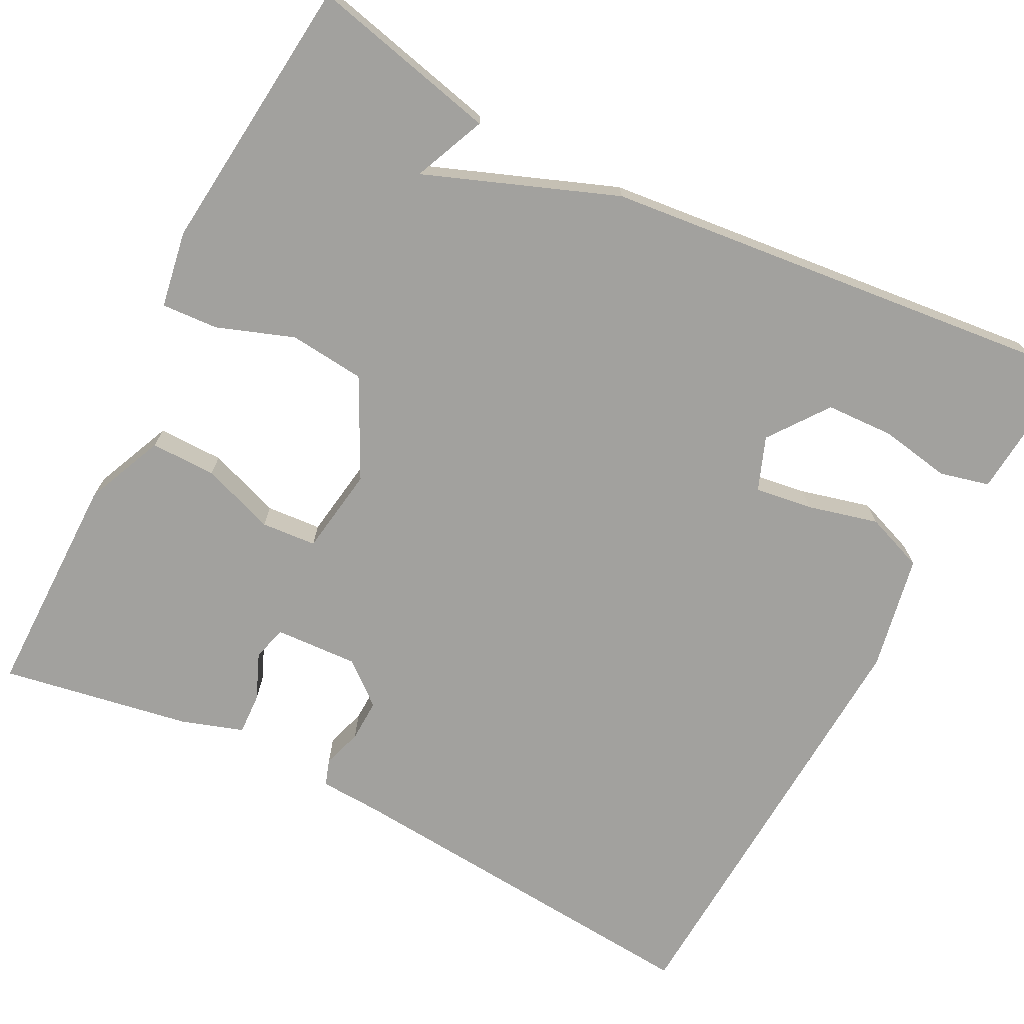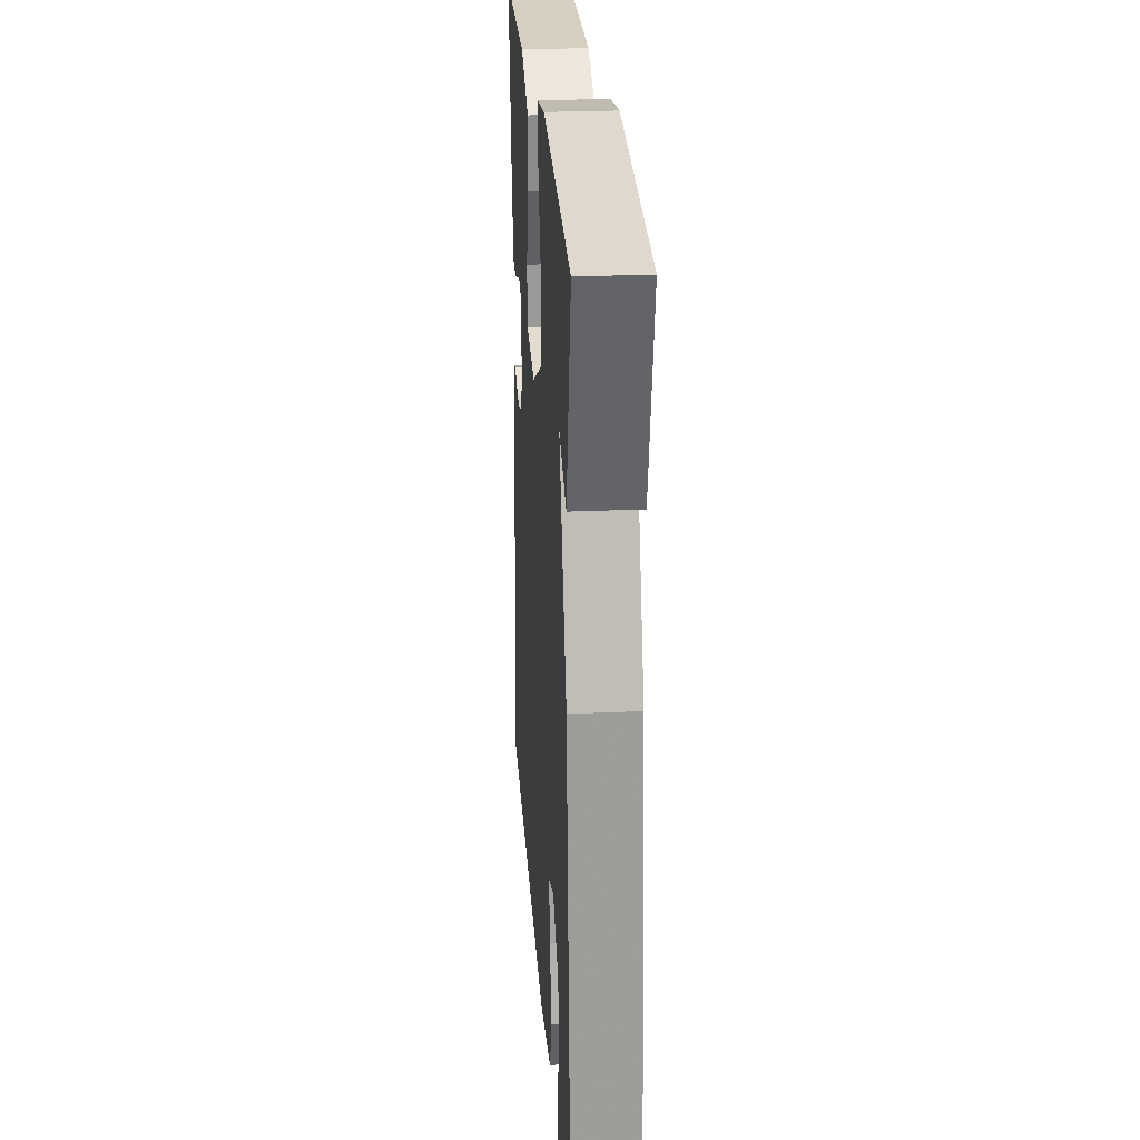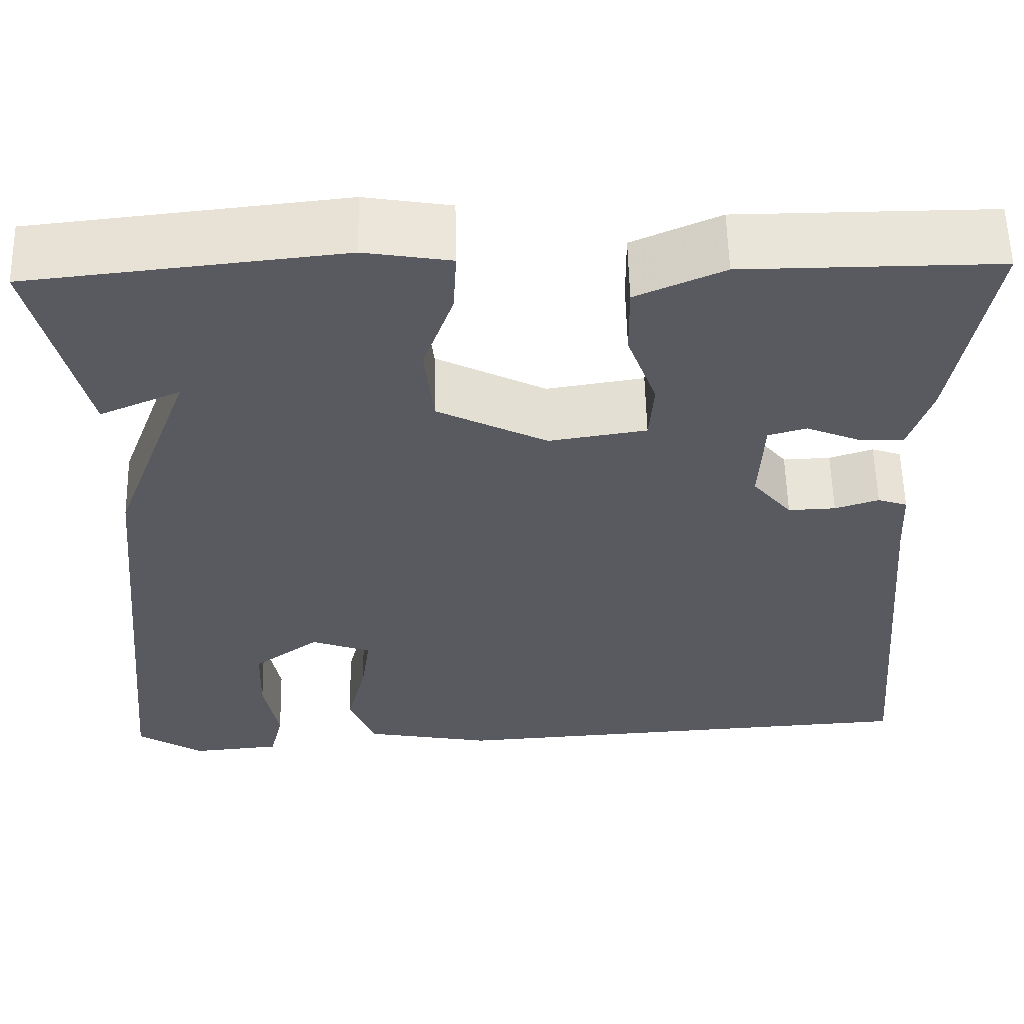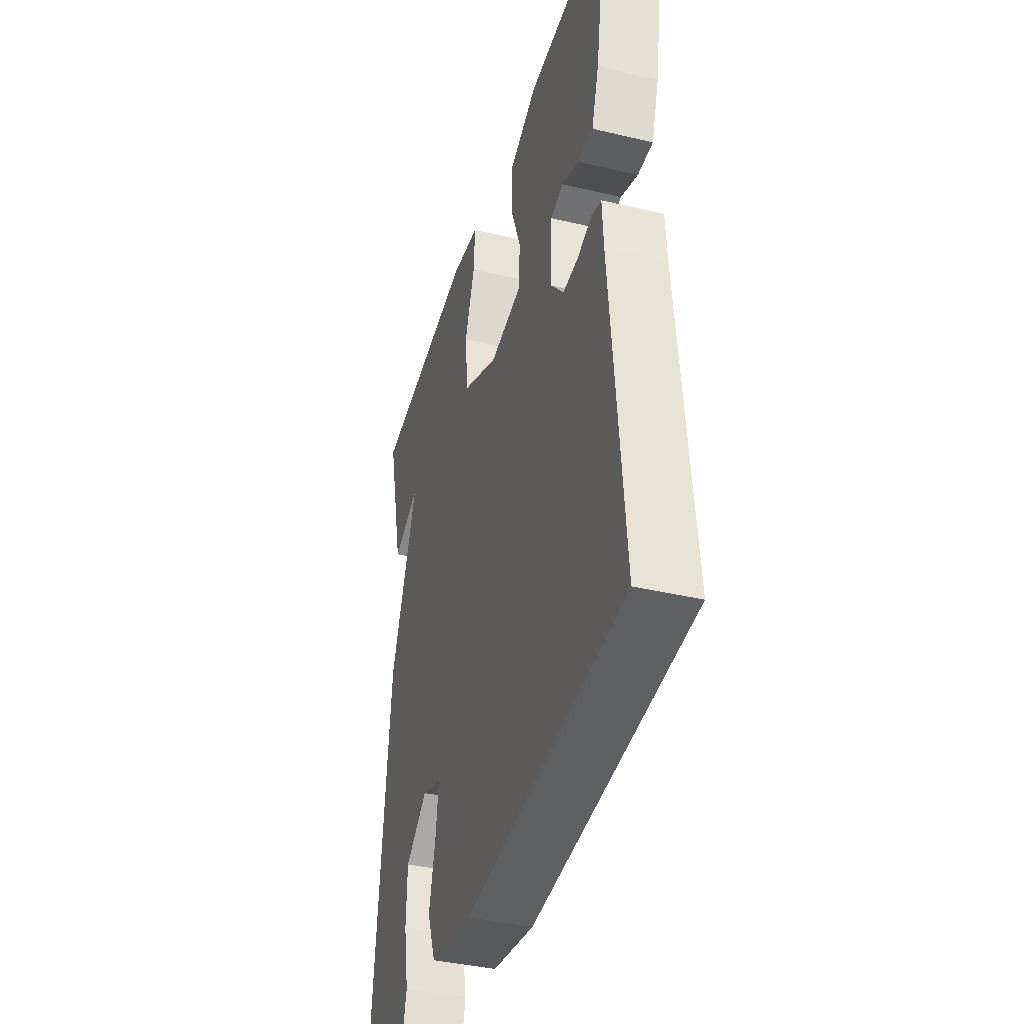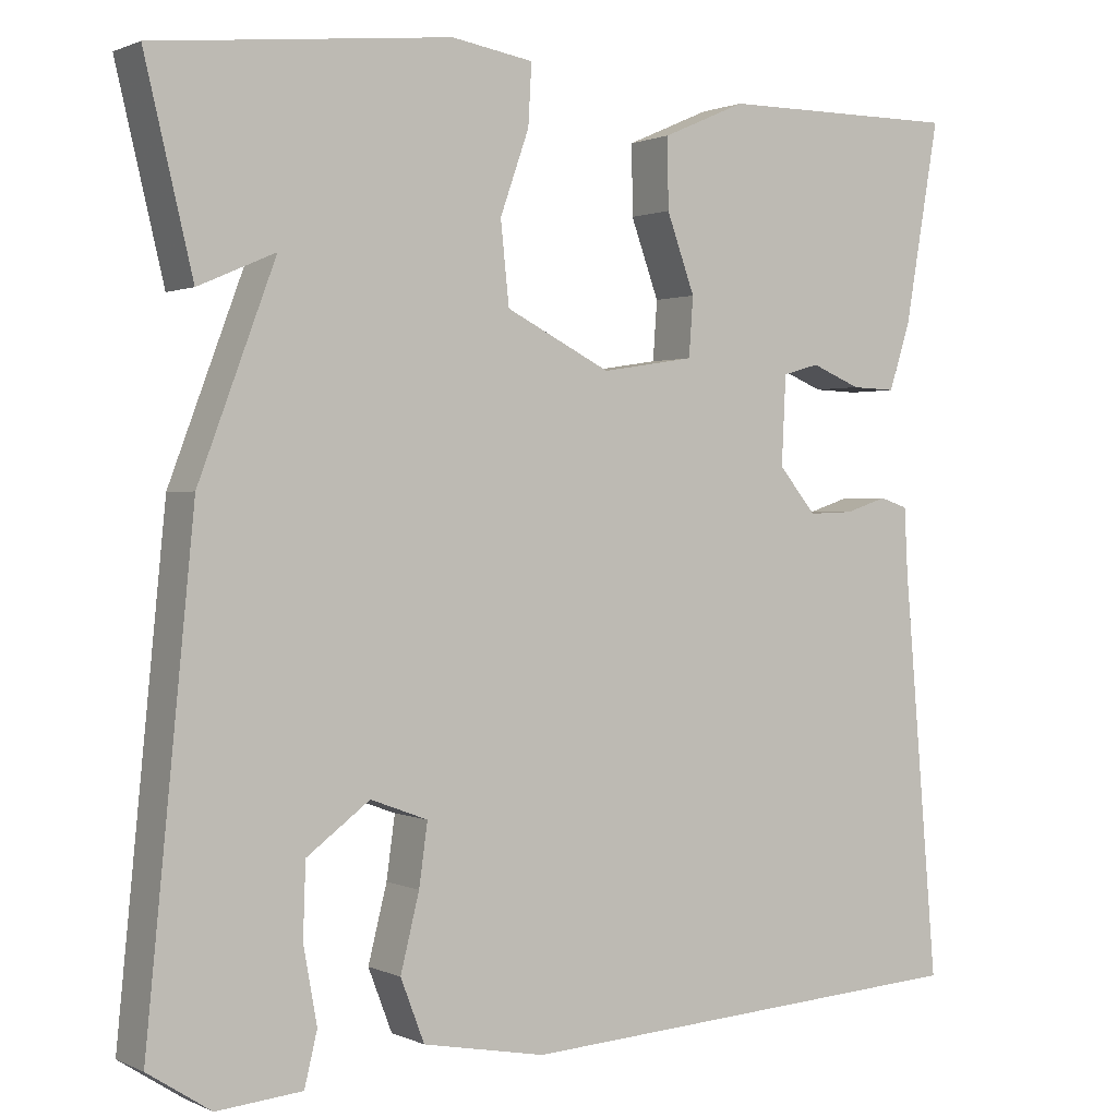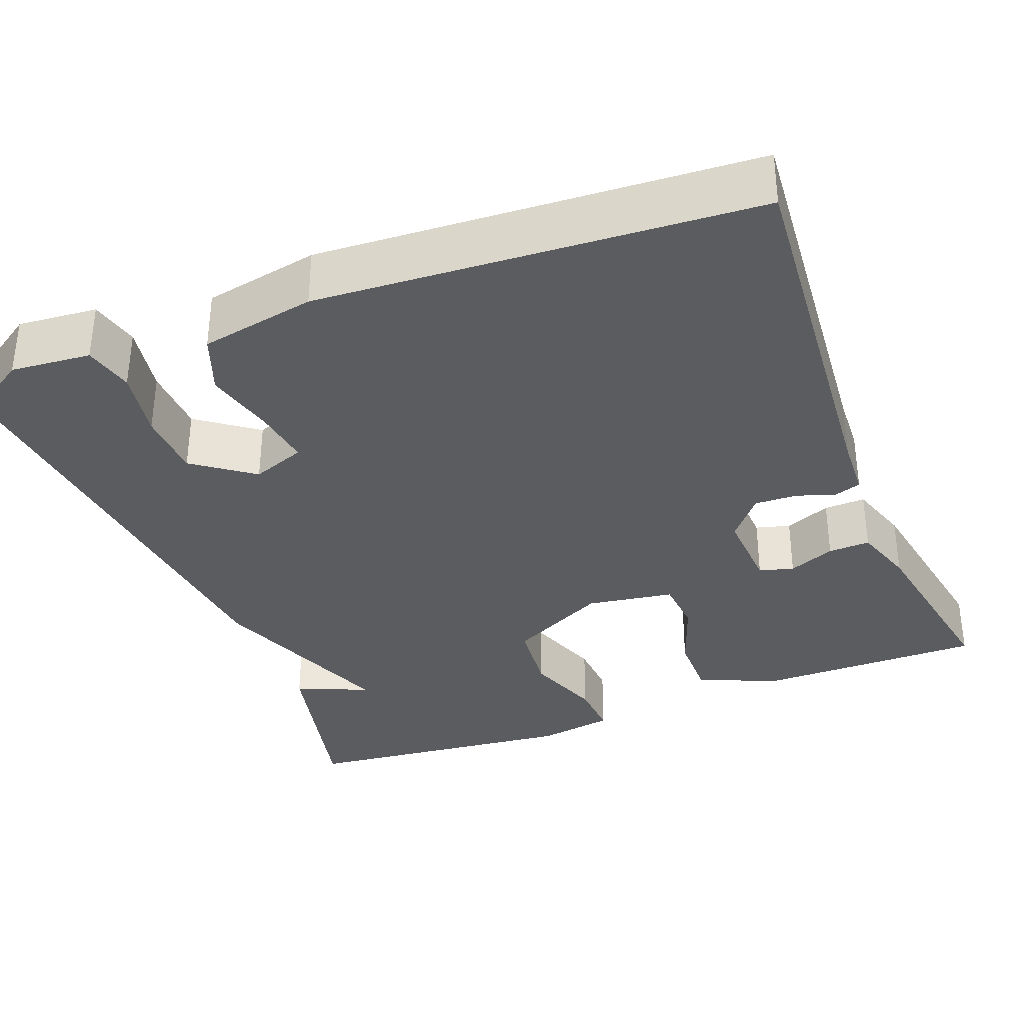
<metadata>
{"format":"obj","ext":"obj","renderer":"f3d","projection":"perspective","resolution":1024,"background":"white","views":[{"elev":-72.1,"azim":63.1,"up":"+Y"},{"elev":25.7,"azim":85.9,"up":"+Z"},{"elev":58.0,"azim":178.7,"up":"+Z"},{"elev":-39.8,"azim":-106.3,"up":"+Z"},{"elev":1.0,"azim":147.6,"up":"+Z"},{"elev":-34.3,"azim":-158.7,"up":"+Y"}]}
</metadata>
<code>
v 0.5 0.07 -0.5
v 0.426 0.07 -0.548
v 0.326 0.07 -0.539
v 0.311 0.07 -0.477
v 0.327 0.07 -0.389
v 0.324 0.07 -0.304
v 0.25 0.07 -0.249
v 0.183 0.07 -0.274
v 0.193 0.07 -0.346
v 0.215 0.07 -0.434
v 0.187 0.07 -0.507
v 0.043 0.07 -0.534
v -0.5 0.07 -0.5
v -0.459 0.07 -0.026
v -0.455 0.07 0.05
v -0.422 0.07 0.061
v -0.373 0.07 0.045
v -0.32 0.07 0.043
v -0.276 0.07 0.096
v -0.281 0.07 0.2
v -0.324 0.07 0.212
v -0.382 0.07 0.188
v -0.434 0.07 0.186
v -0.459 0.07 0.263
v -0.5 0.07 0.5
v -0.217 0.07 0.499
v -0.119 0.07 0.456
v -0.12 0.07 0.374
v -0.153 0.07 0.283
v -0.148 0.07 0.214
v -0.039 0.07 0.197
v 0.084 0.07 0.259
v 0.094 0.07 0.354
v 0.06 0.07 0.45
v 0.056 0.07 0.521
v 0.152 0.07 0.537
v 0.5 0.07 0.5
v 0.444 0.07 0.265
v 0.354 0.07 0.304
v 0.444 0.07 0.065
v 0.5 0 -0.5
v 0.426 0 -0.548
v 0.326 0 -0.539
v 0.311 0 -0.477
v 0.327 0 -0.389
v 0.324 0 -0.304
v 0.25 0 -0.249
v 0.183 0 -0.274
v 0.193 0 -0.346
v 0.215 0 -0.434
v 0.187 0 -0.507
v 0.043 0 -0.534
v -0.5 0 -0.5
v -0.459 0 -0.026
v -0.455 0 0.05
v -0.422 0 0.061
v -0.373 0 0.045
v -0.32 0 0.043
v -0.276 0 0.096
v -0.281 0 0.2
v -0.324 0 0.212
v -0.382 0 0.188
v -0.434 0 0.186
v -0.459 0 0.263
v -0.5 0 0.5
v -0.217 0 0.499
v -0.119 0 0.456
v -0.12 0 0.374
v -0.153 0 0.283
v -0.148 0 0.214
v -0.039 0 0.197
v 0.084 0 0.259
v 0.094 0 0.354
v 0.06 0 0.45
v 0.056 0 0.521
v 0.152 0 0.537
v 0.5 0 0.5
v 0.444 0 0.265
v 0.354 0 0.304
v 0.444 0 0.065
f 1 2 3
f 40 1 3
f 39 40 3
f 37 38 39
f 36 37 39
f 35 36 39
f 34 35 39
f 33 34 39
f 32 33 39
f 31 32 39
f 27 28 29
f 26 27 29
f 25 26 29
f 24 25 29
f 23 24 29
f 22 23 29
f 21 22 29
f 20 21 29 30
f 19 20 30 31
f 14 15 16 17
f 14 17 18
f 13 14 18
f 12 13 18
f 11 12 18
f 10 11 18
f 9 10 18
f 18 19 31
f 9 18 31
f 8 9 31
f 3 4 5
f 39 3 5
f 39 5 6
f 7 8 31 39
f 6 7 39
f 43 42 41
f 43 41 80
f 43 80 79
f 79 78 77
f 79 77 76
f 79 76 75
f 79 75 74
f 79 74 73
f 79 73 72
f 79 72 71
f 69 68 67
f 69 67 66
f 69 66 65
f 69 65 64
f 69 64 63
f 69 63 62
f 69 62 61
f 70 69 61 60
f 71 70 60 59
f 57 56 55 54
f 58 57 54
f 58 54 53
f 58 53 52
f 58 52 51
f 58 51 50
f 58 50 49
f 71 59 58
f 71 58 49
f 71 49 48
f 45 44 43
f 45 43 79
f 46 45 79
f 79 71 48 47
f 79 47 46
f 1 41 42 2
f 2 42 43 3
f 3 43 44 4
f 4 44 45 5
f 5 45 46 6
f 6 46 47 7
f 7 47 48 8
f 8 48 49 9
f 9 49 50 10
f 10 50 51 11
f 11 51 52 12
f 12 52 53 13
f 13 53 54 14
f 14 54 55 15
f 15 55 56 16
f 16 56 57 17
f 17 57 58 18
f 18 58 59 19
f 19 59 60 20
f 20 60 61 21
f 21 61 62 22
f 22 62 63 23
f 23 63 64 24
f 24 64 65 25
f 25 65 66 26
f 26 66 67 27
f 27 67 68 28
f 28 68 69 29
f 29 69 70 30
f 30 70 71 31
f 31 71 72 32
f 32 72 73 33
f 33 73 74 34
f 34 74 75 35
f 35 75 76 36
f 36 76 77 37
f 37 77 78 38
f 38 78 79 39
f 39 79 80 40
f 40 80 41 1

</code>
